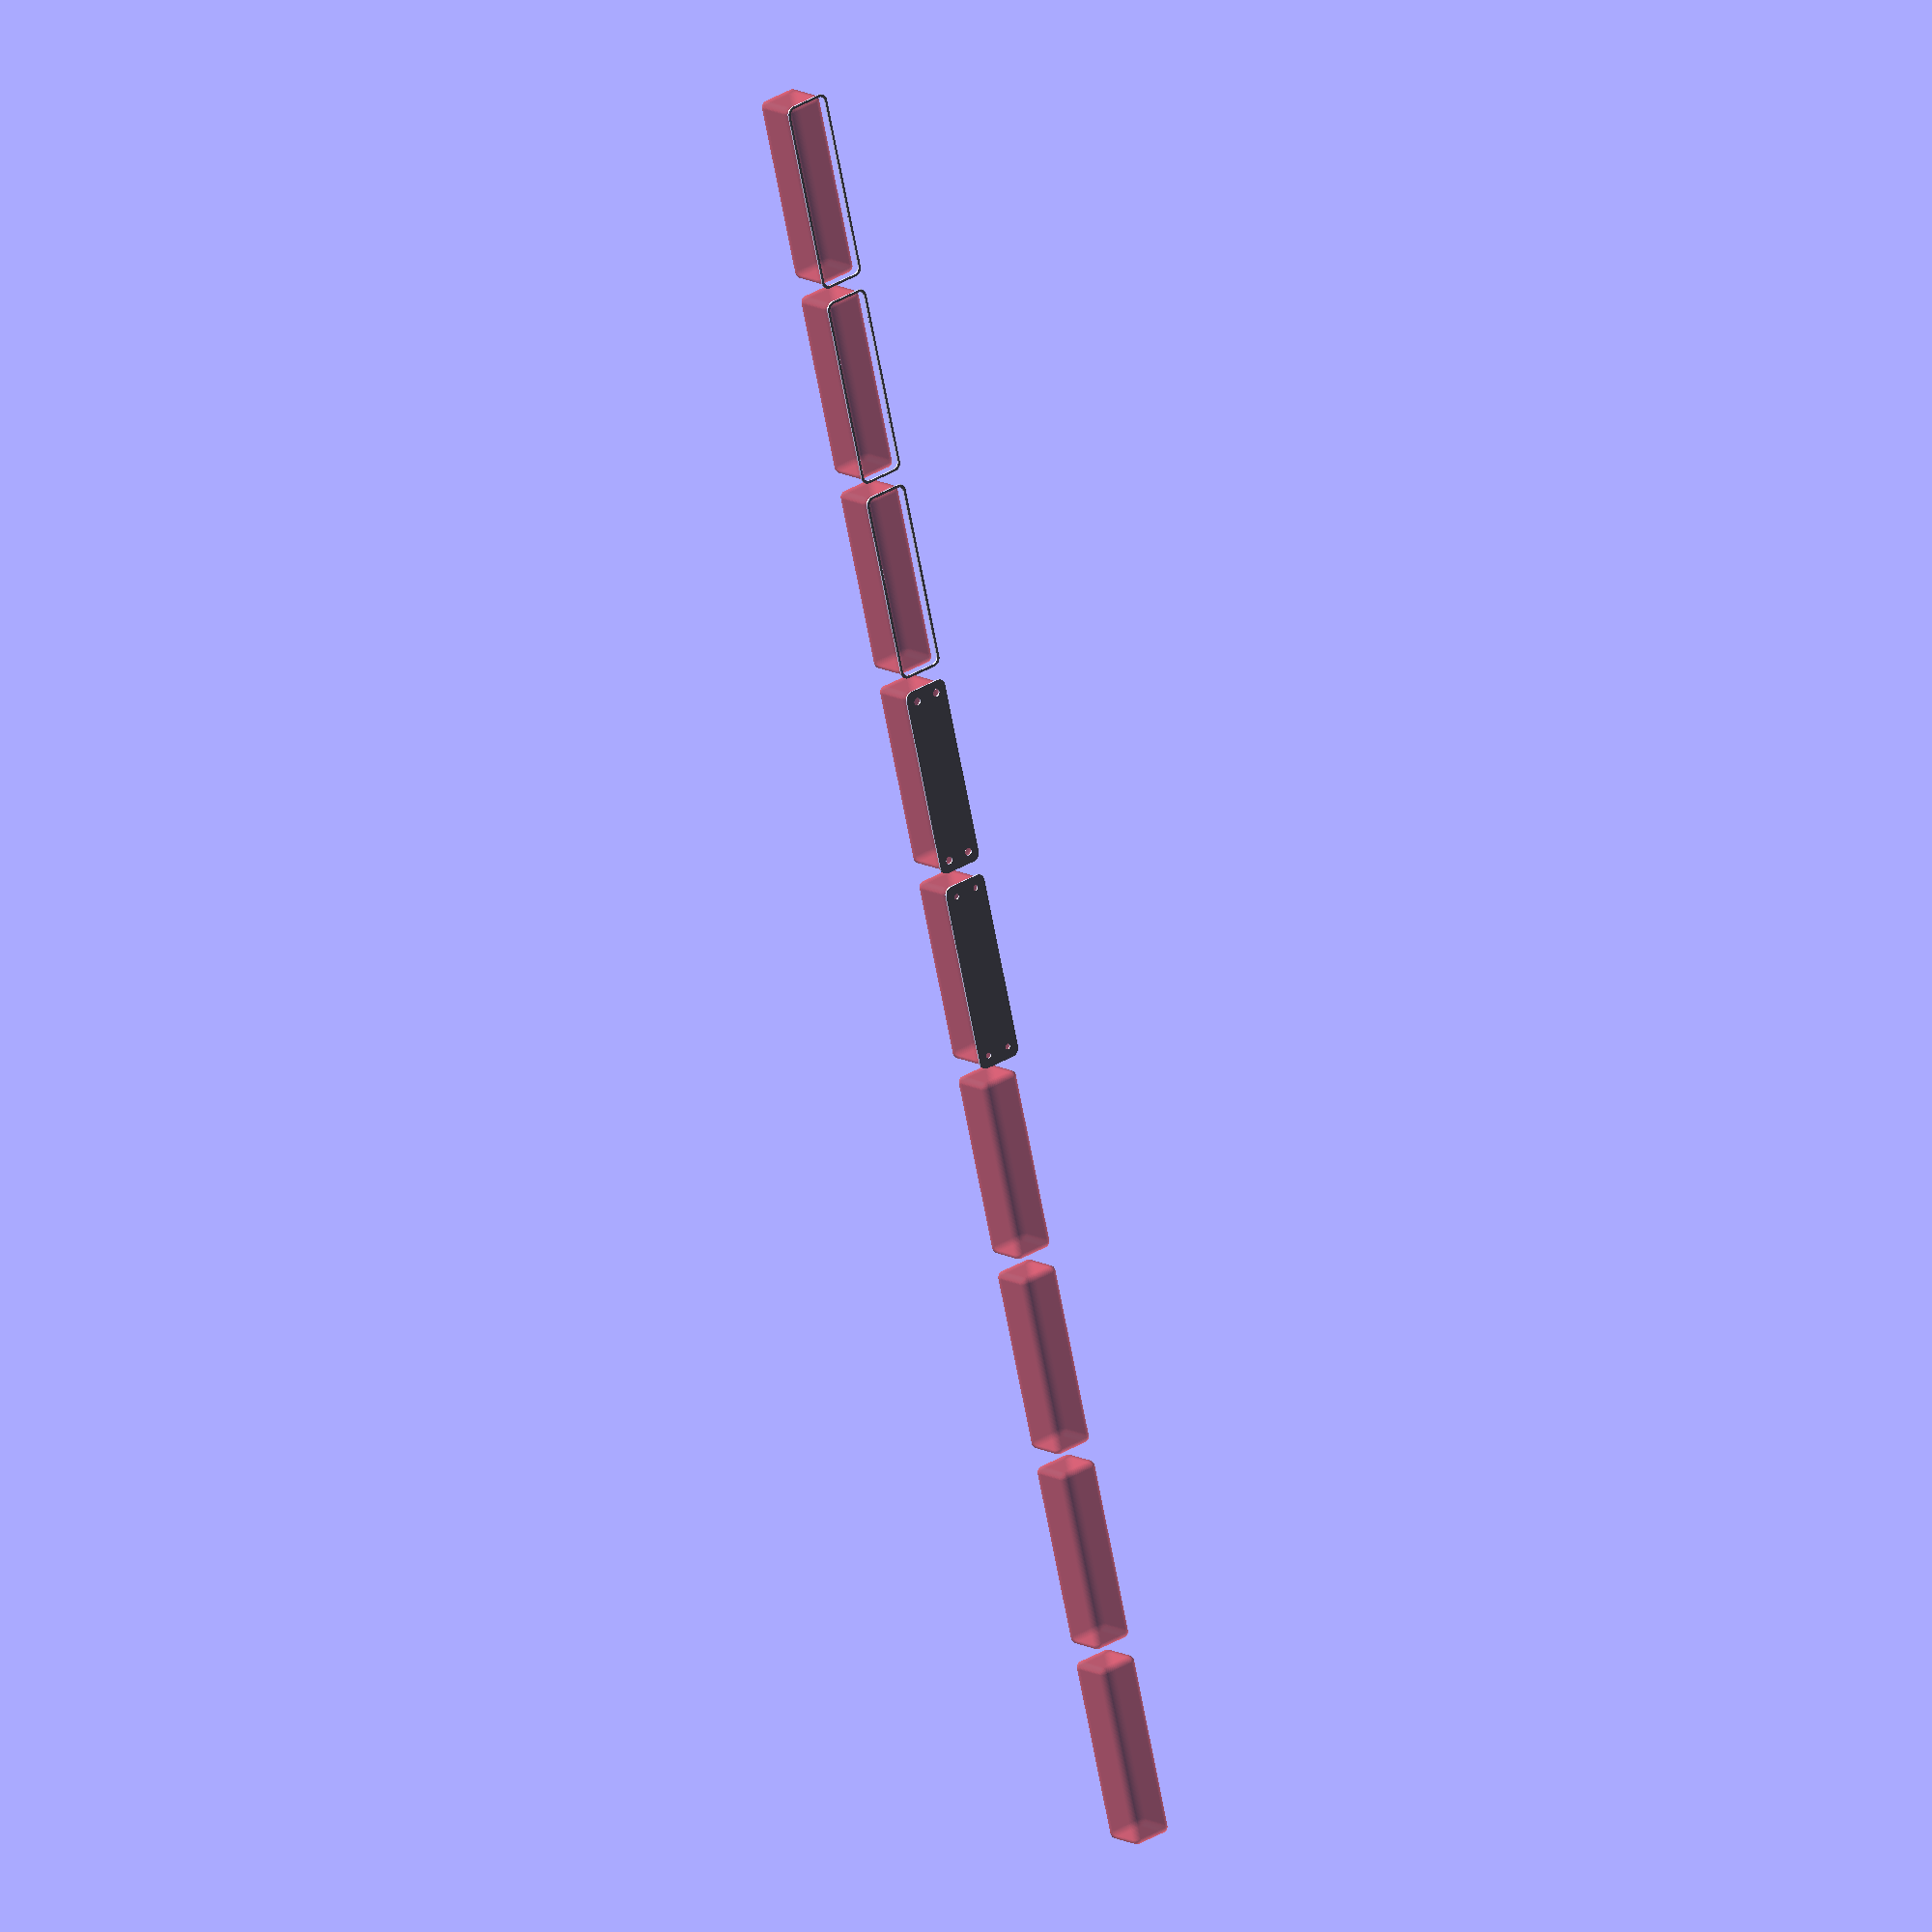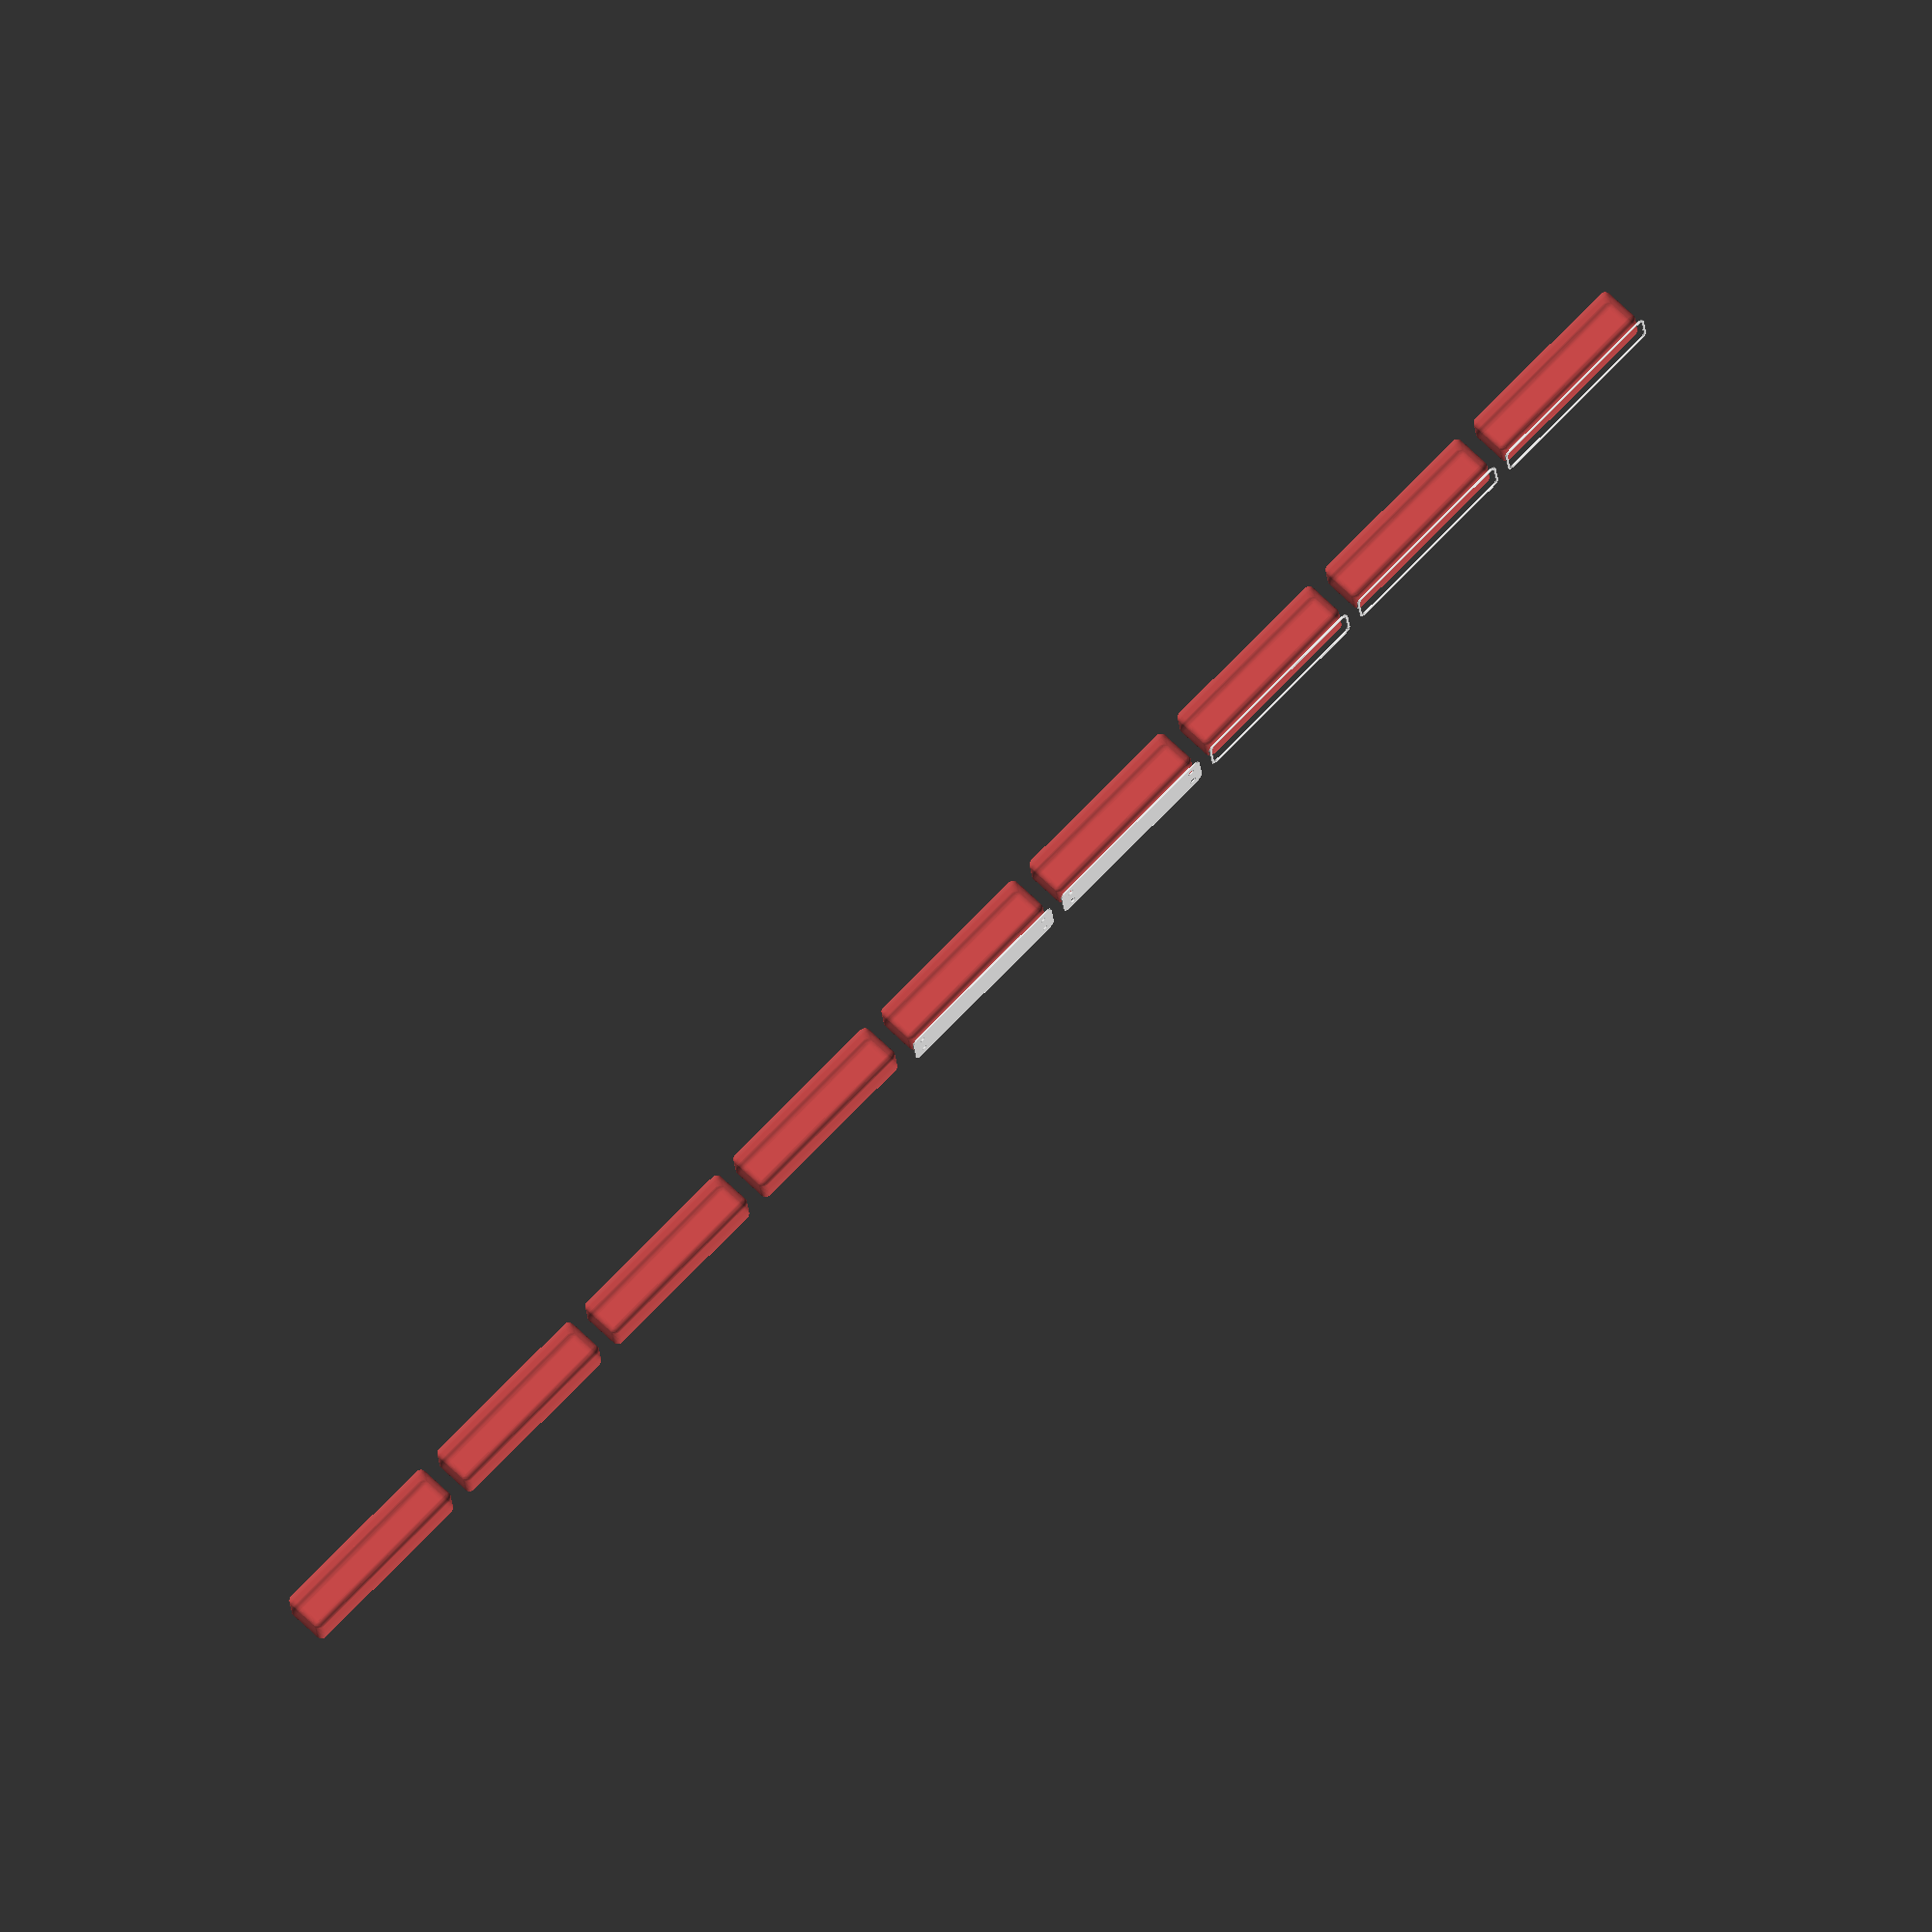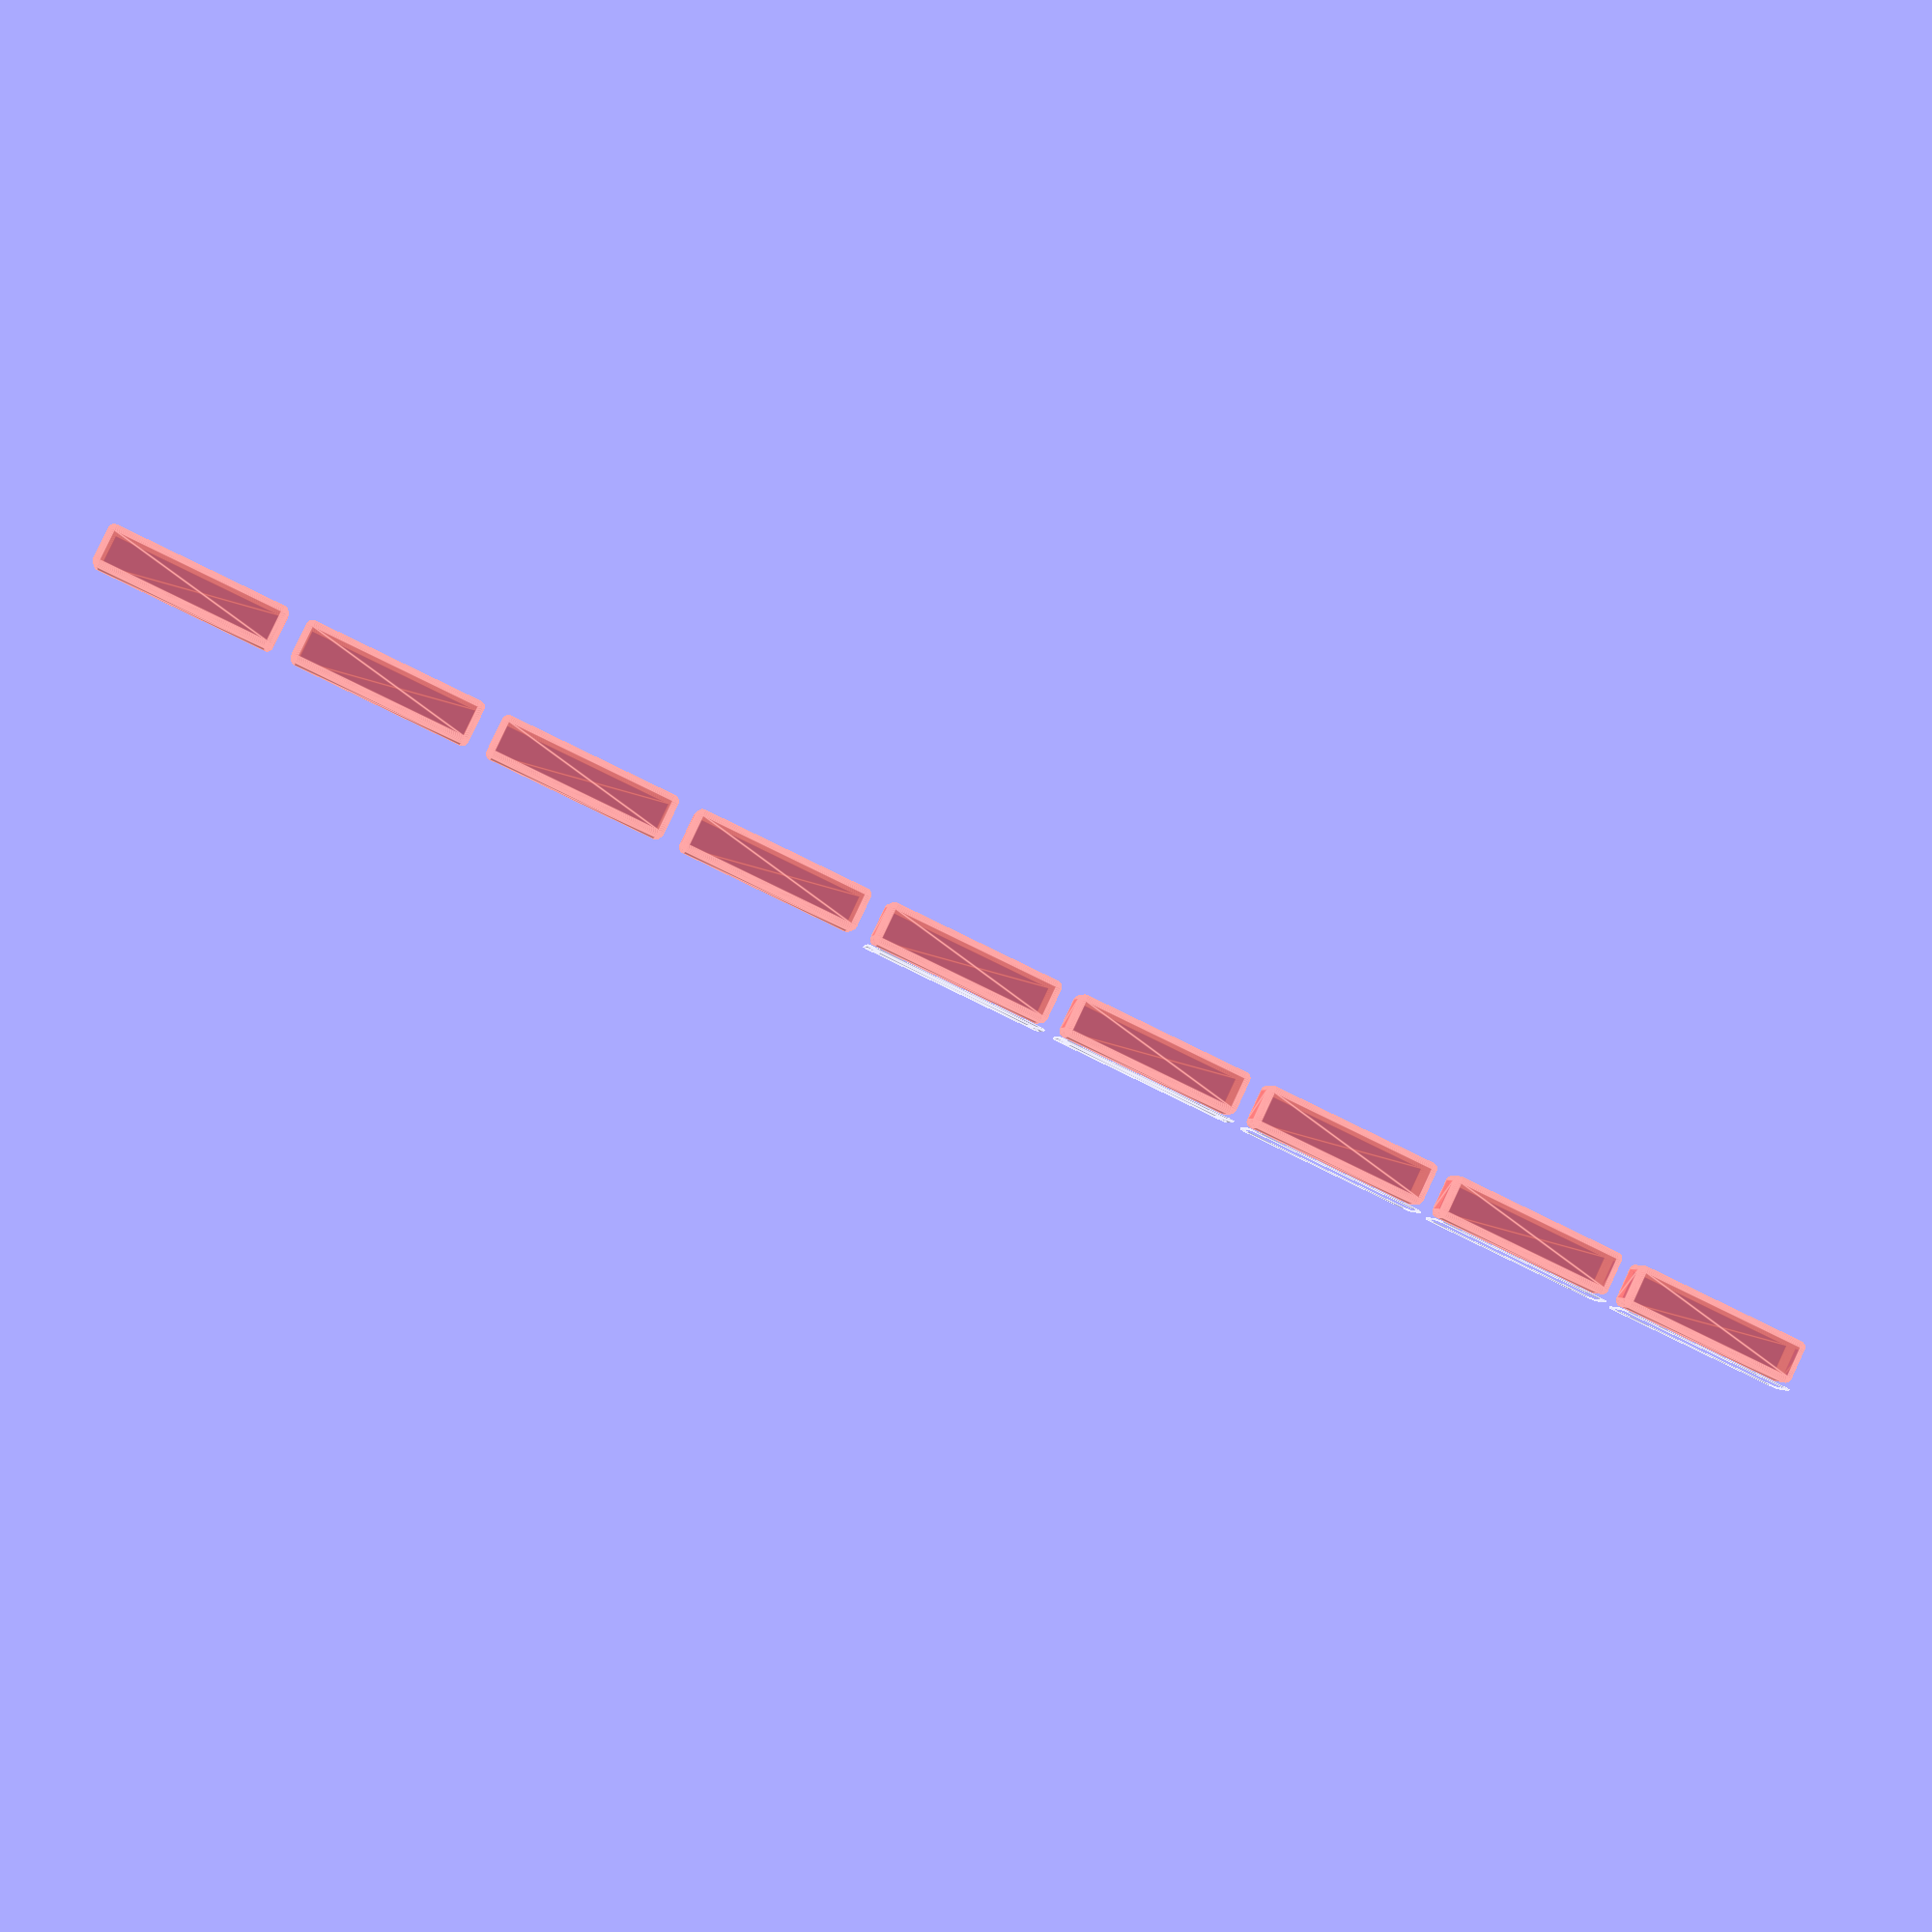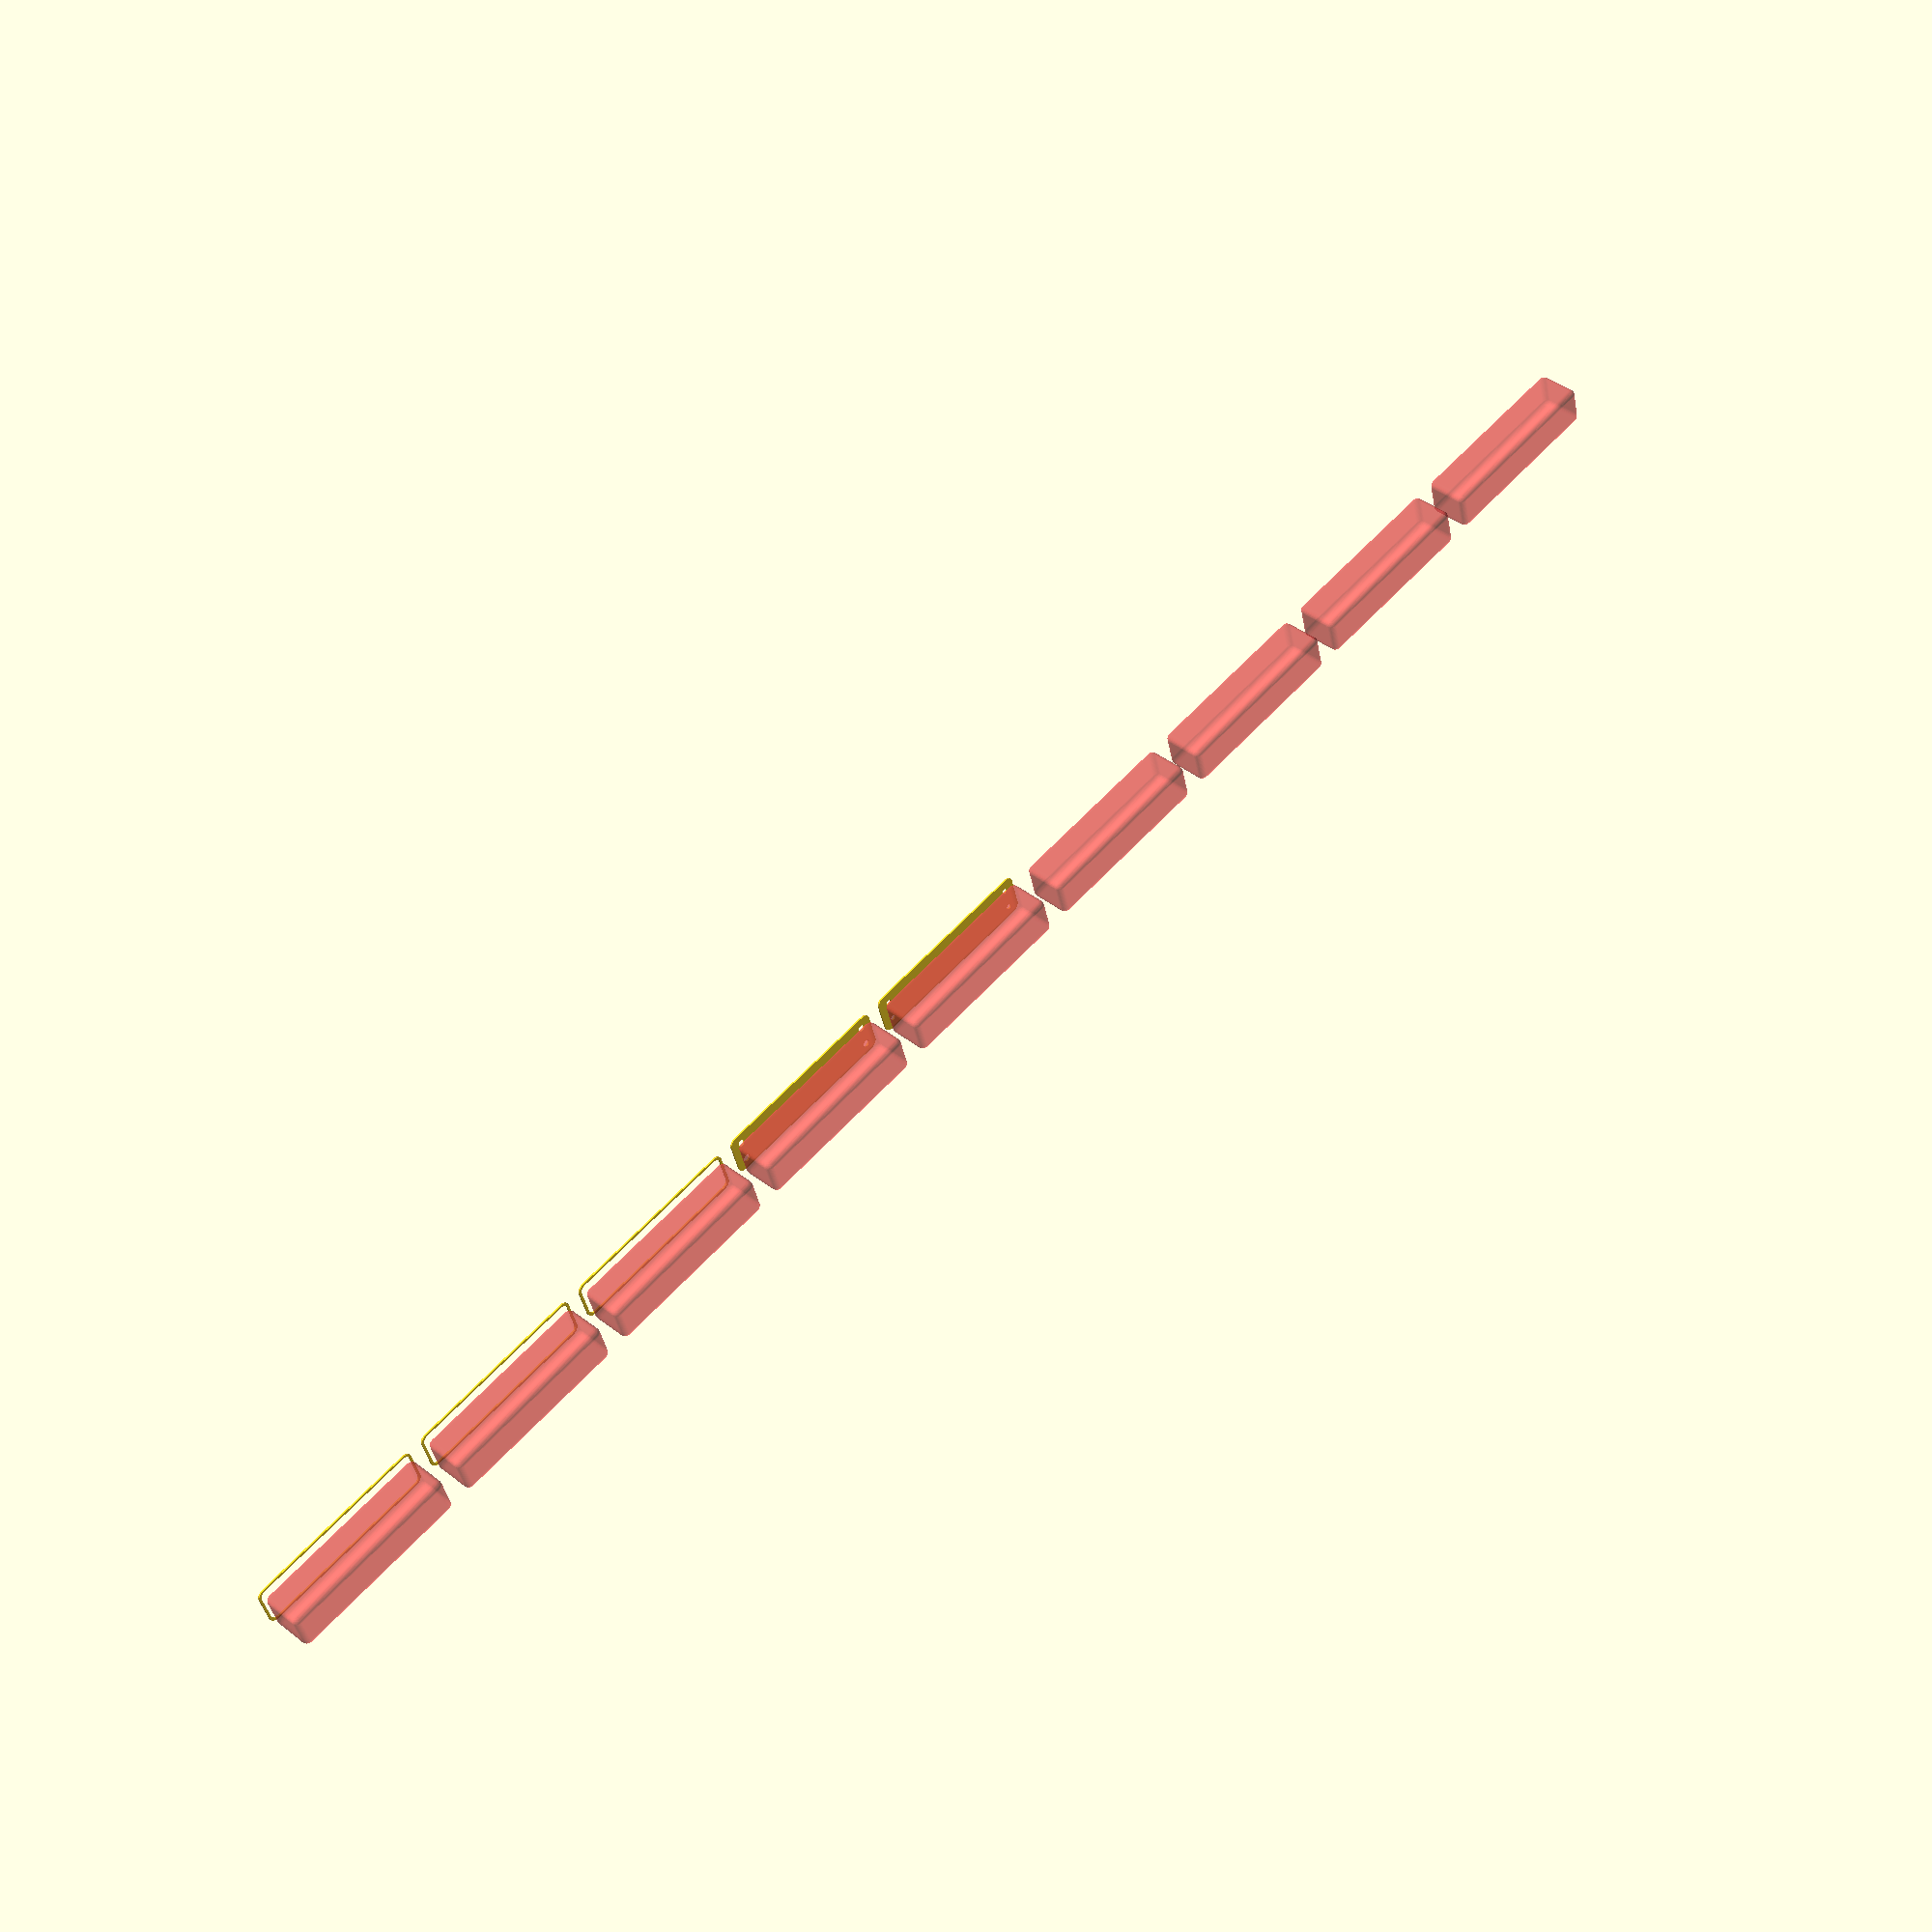
<openscad>
$fn = 50;


union() {
	translate(v = [0, 0, 0]) {
		projection() {
			intersection() {
				translate(v = [-500, -500, -12.0000000000]) {
					cube(size = [1000, 1000, 0.1000000000]);
				}
				difference() {
					union() {
						hull() {
							translate(v = [-10.0000000000, 55.0000000000, 0]) {
								cylinder(h = 27, r = 5);
							}
							translate(v = [10.0000000000, 55.0000000000, 0]) {
								cylinder(h = 27, r = 5);
							}
							translate(v = [-10.0000000000, -55.0000000000, 0]) {
								cylinder(h = 27, r = 5);
							}
							translate(v = [10.0000000000, -55.0000000000, 0]) {
								cylinder(h = 27, r = 5);
							}
						}
					}
					union() {
						translate(v = [-7.5000000000, -52.5000000000, 2]) {
							rotate(a = [0, 0, 0]) {
								difference() {
									union() {
										translate(v = [0, 0, -1.7000000000]) {
											cylinder(h = 1.7000000000, r1 = 1.5000000000, r2 = 2.4000000000);
										}
										cylinder(h = 250, r = 2.4000000000);
										translate(v = [0, 0, -6.0000000000]) {
											cylinder(h = 6, r = 1.5000000000);
										}
										translate(v = [0, 0, -6.0000000000]) {
											cylinder(h = 6, r = 1.8000000000);
										}
										translate(v = [0, 0, -6.0000000000]) {
											cylinder(h = 6, r = 1.5000000000);
										}
									}
									union();
								}
							}
						}
						translate(v = [7.5000000000, -52.5000000000, 2]) {
							rotate(a = [0, 0, 0]) {
								difference() {
									union() {
										translate(v = [0, 0, -1.7000000000]) {
											cylinder(h = 1.7000000000, r1 = 1.5000000000, r2 = 2.4000000000);
										}
										cylinder(h = 250, r = 2.4000000000);
										translate(v = [0, 0, -6.0000000000]) {
											cylinder(h = 6, r = 1.5000000000);
										}
										translate(v = [0, 0, -6.0000000000]) {
											cylinder(h = 6, r = 1.8000000000);
										}
										translate(v = [0, 0, -6.0000000000]) {
											cylinder(h = 6, r = 1.5000000000);
										}
									}
									union();
								}
							}
						}
						translate(v = [-7.5000000000, 52.5000000000, 2]) {
							rotate(a = [0, 0, 0]) {
								difference() {
									union() {
										translate(v = [0, 0, -1.7000000000]) {
											cylinder(h = 1.7000000000, r1 = 1.5000000000, r2 = 2.4000000000);
										}
										cylinder(h = 250, r = 2.4000000000);
										translate(v = [0, 0, -6.0000000000]) {
											cylinder(h = 6, r = 1.5000000000);
										}
										translate(v = [0, 0, -6.0000000000]) {
											cylinder(h = 6, r = 1.8000000000);
										}
										translate(v = [0, 0, -6.0000000000]) {
											cylinder(h = 6, r = 1.5000000000);
										}
									}
									union();
								}
							}
						}
						translate(v = [7.5000000000, 52.5000000000, 2]) {
							rotate(a = [0, 0, 0]) {
								difference() {
									union() {
										translate(v = [0, 0, -1.7000000000]) {
											cylinder(h = 1.7000000000, r1 = 1.5000000000, r2 = 2.4000000000);
										}
										cylinder(h = 250, r = 2.4000000000);
										translate(v = [0, 0, -6.0000000000]) {
											cylinder(h = 6, r = 1.5000000000);
										}
										translate(v = [0, 0, -6.0000000000]) {
											cylinder(h = 6, r = 1.8000000000);
										}
										translate(v = [0, 0, -6.0000000000]) {
											cylinder(h = 6, r = 1.5000000000);
										}
									}
									union();
								}
							}
						}
						translate(v = [0, 0, 3]) {
							#hull() {
								union() {
									translate(v = [-9.5000000000, 54.5000000000, 4]) {
										cylinder(h = 20, r = 4);
									}
									translate(v = [-9.5000000000, 54.5000000000, 4]) {
										sphere(r = 4);
									}
									translate(v = [-9.5000000000, 54.5000000000, 24]) {
										sphere(r = 4);
									}
								}
								union() {
									translate(v = [9.5000000000, 54.5000000000, 4]) {
										cylinder(h = 20, r = 4);
									}
									translate(v = [9.5000000000, 54.5000000000, 4]) {
										sphere(r = 4);
									}
									translate(v = [9.5000000000, 54.5000000000, 24]) {
										sphere(r = 4);
									}
								}
								union() {
									translate(v = [-9.5000000000, -54.5000000000, 4]) {
										cylinder(h = 20, r = 4);
									}
									translate(v = [-9.5000000000, -54.5000000000, 4]) {
										sphere(r = 4);
									}
									translate(v = [-9.5000000000, -54.5000000000, 24]) {
										sphere(r = 4);
									}
								}
								union() {
									translate(v = [9.5000000000, -54.5000000000, 4]) {
										cylinder(h = 20, r = 4);
									}
									translate(v = [9.5000000000, -54.5000000000, 4]) {
										sphere(r = 4);
									}
									translate(v = [9.5000000000, -54.5000000000, 24]) {
										sphere(r = 4);
									}
								}
							}
						}
					}
				}
			}
		}
	}
	translate(v = [0, 129, 0]) {
		projection() {
			intersection() {
				translate(v = [-500, -500, -9.0000000000]) {
					cube(size = [1000, 1000, 0.1000000000]);
				}
				difference() {
					union() {
						hull() {
							translate(v = [-10.0000000000, 55.0000000000, 0]) {
								cylinder(h = 27, r = 5);
							}
							translate(v = [10.0000000000, 55.0000000000, 0]) {
								cylinder(h = 27, r = 5);
							}
							translate(v = [-10.0000000000, -55.0000000000, 0]) {
								cylinder(h = 27, r = 5);
							}
							translate(v = [10.0000000000, -55.0000000000, 0]) {
								cylinder(h = 27, r = 5);
							}
						}
					}
					union() {
						translate(v = [-7.5000000000, -52.5000000000, 2]) {
							rotate(a = [0, 0, 0]) {
								difference() {
									union() {
										translate(v = [0, 0, -1.7000000000]) {
											cylinder(h = 1.7000000000, r1 = 1.5000000000, r2 = 2.4000000000);
										}
										cylinder(h = 250, r = 2.4000000000);
										translate(v = [0, 0, -6.0000000000]) {
											cylinder(h = 6, r = 1.5000000000);
										}
										translate(v = [0, 0, -6.0000000000]) {
											cylinder(h = 6, r = 1.8000000000);
										}
										translate(v = [0, 0, -6.0000000000]) {
											cylinder(h = 6, r = 1.5000000000);
										}
									}
									union();
								}
							}
						}
						translate(v = [7.5000000000, -52.5000000000, 2]) {
							rotate(a = [0, 0, 0]) {
								difference() {
									union() {
										translate(v = [0, 0, -1.7000000000]) {
											cylinder(h = 1.7000000000, r1 = 1.5000000000, r2 = 2.4000000000);
										}
										cylinder(h = 250, r = 2.4000000000);
										translate(v = [0, 0, -6.0000000000]) {
											cylinder(h = 6, r = 1.5000000000);
										}
										translate(v = [0, 0, -6.0000000000]) {
											cylinder(h = 6, r = 1.8000000000);
										}
										translate(v = [0, 0, -6.0000000000]) {
											cylinder(h = 6, r = 1.5000000000);
										}
									}
									union();
								}
							}
						}
						translate(v = [-7.5000000000, 52.5000000000, 2]) {
							rotate(a = [0, 0, 0]) {
								difference() {
									union() {
										translate(v = [0, 0, -1.7000000000]) {
											cylinder(h = 1.7000000000, r1 = 1.5000000000, r2 = 2.4000000000);
										}
										cylinder(h = 250, r = 2.4000000000);
										translate(v = [0, 0, -6.0000000000]) {
											cylinder(h = 6, r = 1.5000000000);
										}
										translate(v = [0, 0, -6.0000000000]) {
											cylinder(h = 6, r = 1.8000000000);
										}
										translate(v = [0, 0, -6.0000000000]) {
											cylinder(h = 6, r = 1.5000000000);
										}
									}
									union();
								}
							}
						}
						translate(v = [7.5000000000, 52.5000000000, 2]) {
							rotate(a = [0, 0, 0]) {
								difference() {
									union() {
										translate(v = [0, 0, -1.7000000000]) {
											cylinder(h = 1.7000000000, r1 = 1.5000000000, r2 = 2.4000000000);
										}
										cylinder(h = 250, r = 2.4000000000);
										translate(v = [0, 0, -6.0000000000]) {
											cylinder(h = 6, r = 1.5000000000);
										}
										translate(v = [0, 0, -6.0000000000]) {
											cylinder(h = 6, r = 1.8000000000);
										}
										translate(v = [0, 0, -6.0000000000]) {
											cylinder(h = 6, r = 1.5000000000);
										}
									}
									union();
								}
							}
						}
						translate(v = [0, 0, 3]) {
							#hull() {
								union() {
									translate(v = [-9.5000000000, 54.5000000000, 4]) {
										cylinder(h = 20, r = 4);
									}
									translate(v = [-9.5000000000, 54.5000000000, 4]) {
										sphere(r = 4);
									}
									translate(v = [-9.5000000000, 54.5000000000, 24]) {
										sphere(r = 4);
									}
								}
								union() {
									translate(v = [9.5000000000, 54.5000000000, 4]) {
										cylinder(h = 20, r = 4);
									}
									translate(v = [9.5000000000, 54.5000000000, 4]) {
										sphere(r = 4);
									}
									translate(v = [9.5000000000, 54.5000000000, 24]) {
										sphere(r = 4);
									}
								}
								union() {
									translate(v = [-9.5000000000, -54.5000000000, 4]) {
										cylinder(h = 20, r = 4);
									}
									translate(v = [-9.5000000000, -54.5000000000, 4]) {
										sphere(r = 4);
									}
									translate(v = [-9.5000000000, -54.5000000000, 24]) {
										sphere(r = 4);
									}
								}
								union() {
									translate(v = [9.5000000000, -54.5000000000, 4]) {
										cylinder(h = 20, r = 4);
									}
									translate(v = [9.5000000000, -54.5000000000, 4]) {
										sphere(r = 4);
									}
									translate(v = [9.5000000000, -54.5000000000, 24]) {
										sphere(r = 4);
									}
								}
							}
						}
					}
				}
			}
		}
	}
	translate(v = [0, 258, 0]) {
		projection() {
			intersection() {
				translate(v = [-500, -500, -6.0000000000]) {
					cube(size = [1000, 1000, 0.1000000000]);
				}
				difference() {
					union() {
						hull() {
							translate(v = [-10.0000000000, 55.0000000000, 0]) {
								cylinder(h = 27, r = 5);
							}
							translate(v = [10.0000000000, 55.0000000000, 0]) {
								cylinder(h = 27, r = 5);
							}
							translate(v = [-10.0000000000, -55.0000000000, 0]) {
								cylinder(h = 27, r = 5);
							}
							translate(v = [10.0000000000, -55.0000000000, 0]) {
								cylinder(h = 27, r = 5);
							}
						}
					}
					union() {
						translate(v = [-7.5000000000, -52.5000000000, 2]) {
							rotate(a = [0, 0, 0]) {
								difference() {
									union() {
										translate(v = [0, 0, -1.7000000000]) {
											cylinder(h = 1.7000000000, r1 = 1.5000000000, r2 = 2.4000000000);
										}
										cylinder(h = 250, r = 2.4000000000);
										translate(v = [0, 0, -6.0000000000]) {
											cylinder(h = 6, r = 1.5000000000);
										}
										translate(v = [0, 0, -6.0000000000]) {
											cylinder(h = 6, r = 1.8000000000);
										}
										translate(v = [0, 0, -6.0000000000]) {
											cylinder(h = 6, r = 1.5000000000);
										}
									}
									union();
								}
							}
						}
						translate(v = [7.5000000000, -52.5000000000, 2]) {
							rotate(a = [0, 0, 0]) {
								difference() {
									union() {
										translate(v = [0, 0, -1.7000000000]) {
											cylinder(h = 1.7000000000, r1 = 1.5000000000, r2 = 2.4000000000);
										}
										cylinder(h = 250, r = 2.4000000000);
										translate(v = [0, 0, -6.0000000000]) {
											cylinder(h = 6, r = 1.5000000000);
										}
										translate(v = [0, 0, -6.0000000000]) {
											cylinder(h = 6, r = 1.8000000000);
										}
										translate(v = [0, 0, -6.0000000000]) {
											cylinder(h = 6, r = 1.5000000000);
										}
									}
									union();
								}
							}
						}
						translate(v = [-7.5000000000, 52.5000000000, 2]) {
							rotate(a = [0, 0, 0]) {
								difference() {
									union() {
										translate(v = [0, 0, -1.7000000000]) {
											cylinder(h = 1.7000000000, r1 = 1.5000000000, r2 = 2.4000000000);
										}
										cylinder(h = 250, r = 2.4000000000);
										translate(v = [0, 0, -6.0000000000]) {
											cylinder(h = 6, r = 1.5000000000);
										}
										translate(v = [0, 0, -6.0000000000]) {
											cylinder(h = 6, r = 1.8000000000);
										}
										translate(v = [0, 0, -6.0000000000]) {
											cylinder(h = 6, r = 1.5000000000);
										}
									}
									union();
								}
							}
						}
						translate(v = [7.5000000000, 52.5000000000, 2]) {
							rotate(a = [0, 0, 0]) {
								difference() {
									union() {
										translate(v = [0, 0, -1.7000000000]) {
											cylinder(h = 1.7000000000, r1 = 1.5000000000, r2 = 2.4000000000);
										}
										cylinder(h = 250, r = 2.4000000000);
										translate(v = [0, 0, -6.0000000000]) {
											cylinder(h = 6, r = 1.5000000000);
										}
										translate(v = [0, 0, -6.0000000000]) {
											cylinder(h = 6, r = 1.8000000000);
										}
										translate(v = [0, 0, -6.0000000000]) {
											cylinder(h = 6, r = 1.5000000000);
										}
									}
									union();
								}
							}
						}
						translate(v = [0, 0, 3]) {
							#hull() {
								union() {
									translate(v = [-9.5000000000, 54.5000000000, 4]) {
										cylinder(h = 20, r = 4);
									}
									translate(v = [-9.5000000000, 54.5000000000, 4]) {
										sphere(r = 4);
									}
									translate(v = [-9.5000000000, 54.5000000000, 24]) {
										sphere(r = 4);
									}
								}
								union() {
									translate(v = [9.5000000000, 54.5000000000, 4]) {
										cylinder(h = 20, r = 4);
									}
									translate(v = [9.5000000000, 54.5000000000, 4]) {
										sphere(r = 4);
									}
									translate(v = [9.5000000000, 54.5000000000, 24]) {
										sphere(r = 4);
									}
								}
								union() {
									translate(v = [-9.5000000000, -54.5000000000, 4]) {
										cylinder(h = 20, r = 4);
									}
									translate(v = [-9.5000000000, -54.5000000000, 4]) {
										sphere(r = 4);
									}
									translate(v = [-9.5000000000, -54.5000000000, 24]) {
										sphere(r = 4);
									}
								}
								union() {
									translate(v = [9.5000000000, -54.5000000000, 4]) {
										cylinder(h = 20, r = 4);
									}
									translate(v = [9.5000000000, -54.5000000000, 4]) {
										sphere(r = 4);
									}
									translate(v = [9.5000000000, -54.5000000000, 24]) {
										sphere(r = 4);
									}
								}
							}
						}
					}
				}
			}
		}
	}
	translate(v = [0, 387, 0]) {
		projection() {
			intersection() {
				translate(v = [-500, -500, -3.0000000000]) {
					cube(size = [1000, 1000, 0.1000000000]);
				}
				difference() {
					union() {
						hull() {
							translate(v = [-10.0000000000, 55.0000000000, 0]) {
								cylinder(h = 27, r = 5);
							}
							translate(v = [10.0000000000, 55.0000000000, 0]) {
								cylinder(h = 27, r = 5);
							}
							translate(v = [-10.0000000000, -55.0000000000, 0]) {
								cylinder(h = 27, r = 5);
							}
							translate(v = [10.0000000000, -55.0000000000, 0]) {
								cylinder(h = 27, r = 5);
							}
						}
					}
					union() {
						translate(v = [-7.5000000000, -52.5000000000, 2]) {
							rotate(a = [0, 0, 0]) {
								difference() {
									union() {
										translate(v = [0, 0, -1.7000000000]) {
											cylinder(h = 1.7000000000, r1 = 1.5000000000, r2 = 2.4000000000);
										}
										cylinder(h = 250, r = 2.4000000000);
										translate(v = [0, 0, -6.0000000000]) {
											cylinder(h = 6, r = 1.5000000000);
										}
										translate(v = [0, 0, -6.0000000000]) {
											cylinder(h = 6, r = 1.8000000000);
										}
										translate(v = [0, 0, -6.0000000000]) {
											cylinder(h = 6, r = 1.5000000000);
										}
									}
									union();
								}
							}
						}
						translate(v = [7.5000000000, -52.5000000000, 2]) {
							rotate(a = [0, 0, 0]) {
								difference() {
									union() {
										translate(v = [0, 0, -1.7000000000]) {
											cylinder(h = 1.7000000000, r1 = 1.5000000000, r2 = 2.4000000000);
										}
										cylinder(h = 250, r = 2.4000000000);
										translate(v = [0, 0, -6.0000000000]) {
											cylinder(h = 6, r = 1.5000000000);
										}
										translate(v = [0, 0, -6.0000000000]) {
											cylinder(h = 6, r = 1.8000000000);
										}
										translate(v = [0, 0, -6.0000000000]) {
											cylinder(h = 6, r = 1.5000000000);
										}
									}
									union();
								}
							}
						}
						translate(v = [-7.5000000000, 52.5000000000, 2]) {
							rotate(a = [0, 0, 0]) {
								difference() {
									union() {
										translate(v = [0, 0, -1.7000000000]) {
											cylinder(h = 1.7000000000, r1 = 1.5000000000, r2 = 2.4000000000);
										}
										cylinder(h = 250, r = 2.4000000000);
										translate(v = [0, 0, -6.0000000000]) {
											cylinder(h = 6, r = 1.5000000000);
										}
										translate(v = [0, 0, -6.0000000000]) {
											cylinder(h = 6, r = 1.8000000000);
										}
										translate(v = [0, 0, -6.0000000000]) {
											cylinder(h = 6, r = 1.5000000000);
										}
									}
									union();
								}
							}
						}
						translate(v = [7.5000000000, 52.5000000000, 2]) {
							rotate(a = [0, 0, 0]) {
								difference() {
									union() {
										translate(v = [0, 0, -1.7000000000]) {
											cylinder(h = 1.7000000000, r1 = 1.5000000000, r2 = 2.4000000000);
										}
										cylinder(h = 250, r = 2.4000000000);
										translate(v = [0, 0, -6.0000000000]) {
											cylinder(h = 6, r = 1.5000000000);
										}
										translate(v = [0, 0, -6.0000000000]) {
											cylinder(h = 6, r = 1.8000000000);
										}
										translate(v = [0, 0, -6.0000000000]) {
											cylinder(h = 6, r = 1.5000000000);
										}
									}
									union();
								}
							}
						}
						translate(v = [0, 0, 3]) {
							#hull() {
								union() {
									translate(v = [-9.5000000000, 54.5000000000, 4]) {
										cylinder(h = 20, r = 4);
									}
									translate(v = [-9.5000000000, 54.5000000000, 4]) {
										sphere(r = 4);
									}
									translate(v = [-9.5000000000, 54.5000000000, 24]) {
										sphere(r = 4);
									}
								}
								union() {
									translate(v = [9.5000000000, 54.5000000000, 4]) {
										cylinder(h = 20, r = 4);
									}
									translate(v = [9.5000000000, 54.5000000000, 4]) {
										sphere(r = 4);
									}
									translate(v = [9.5000000000, 54.5000000000, 24]) {
										sphere(r = 4);
									}
								}
								union() {
									translate(v = [-9.5000000000, -54.5000000000, 4]) {
										cylinder(h = 20, r = 4);
									}
									translate(v = [-9.5000000000, -54.5000000000, 4]) {
										sphere(r = 4);
									}
									translate(v = [-9.5000000000, -54.5000000000, 24]) {
										sphere(r = 4);
									}
								}
								union() {
									translate(v = [9.5000000000, -54.5000000000, 4]) {
										cylinder(h = 20, r = 4);
									}
									translate(v = [9.5000000000, -54.5000000000, 4]) {
										sphere(r = 4);
									}
									translate(v = [9.5000000000, -54.5000000000, 24]) {
										sphere(r = 4);
									}
								}
							}
						}
					}
				}
			}
		}
	}
	translate(v = [0, 516, 0]) {
		projection() {
			intersection() {
				translate(v = [-500, -500, 0.0000000000]) {
					cube(size = [1000, 1000, 0.1000000000]);
				}
				difference() {
					union() {
						hull() {
							translate(v = [-10.0000000000, 55.0000000000, 0]) {
								cylinder(h = 27, r = 5);
							}
							translate(v = [10.0000000000, 55.0000000000, 0]) {
								cylinder(h = 27, r = 5);
							}
							translate(v = [-10.0000000000, -55.0000000000, 0]) {
								cylinder(h = 27, r = 5);
							}
							translate(v = [10.0000000000, -55.0000000000, 0]) {
								cylinder(h = 27, r = 5);
							}
						}
					}
					union() {
						translate(v = [-7.5000000000, -52.5000000000, 2]) {
							rotate(a = [0, 0, 0]) {
								difference() {
									union() {
										translate(v = [0, 0, -1.7000000000]) {
											cylinder(h = 1.7000000000, r1 = 1.5000000000, r2 = 2.4000000000);
										}
										cylinder(h = 250, r = 2.4000000000);
										translate(v = [0, 0, -6.0000000000]) {
											cylinder(h = 6, r = 1.5000000000);
										}
										translate(v = [0, 0, -6.0000000000]) {
											cylinder(h = 6, r = 1.8000000000);
										}
										translate(v = [0, 0, -6.0000000000]) {
											cylinder(h = 6, r = 1.5000000000);
										}
									}
									union();
								}
							}
						}
						translate(v = [7.5000000000, -52.5000000000, 2]) {
							rotate(a = [0, 0, 0]) {
								difference() {
									union() {
										translate(v = [0, 0, -1.7000000000]) {
											cylinder(h = 1.7000000000, r1 = 1.5000000000, r2 = 2.4000000000);
										}
										cylinder(h = 250, r = 2.4000000000);
										translate(v = [0, 0, -6.0000000000]) {
											cylinder(h = 6, r = 1.5000000000);
										}
										translate(v = [0, 0, -6.0000000000]) {
											cylinder(h = 6, r = 1.8000000000);
										}
										translate(v = [0, 0, -6.0000000000]) {
											cylinder(h = 6, r = 1.5000000000);
										}
									}
									union();
								}
							}
						}
						translate(v = [-7.5000000000, 52.5000000000, 2]) {
							rotate(a = [0, 0, 0]) {
								difference() {
									union() {
										translate(v = [0, 0, -1.7000000000]) {
											cylinder(h = 1.7000000000, r1 = 1.5000000000, r2 = 2.4000000000);
										}
										cylinder(h = 250, r = 2.4000000000);
										translate(v = [0, 0, -6.0000000000]) {
											cylinder(h = 6, r = 1.5000000000);
										}
										translate(v = [0, 0, -6.0000000000]) {
											cylinder(h = 6, r = 1.8000000000);
										}
										translate(v = [0, 0, -6.0000000000]) {
											cylinder(h = 6, r = 1.5000000000);
										}
									}
									union();
								}
							}
						}
						translate(v = [7.5000000000, 52.5000000000, 2]) {
							rotate(a = [0, 0, 0]) {
								difference() {
									union() {
										translate(v = [0, 0, -1.7000000000]) {
											cylinder(h = 1.7000000000, r1 = 1.5000000000, r2 = 2.4000000000);
										}
										cylinder(h = 250, r = 2.4000000000);
										translate(v = [0, 0, -6.0000000000]) {
											cylinder(h = 6, r = 1.5000000000);
										}
										translate(v = [0, 0, -6.0000000000]) {
											cylinder(h = 6, r = 1.8000000000);
										}
										translate(v = [0, 0, -6.0000000000]) {
											cylinder(h = 6, r = 1.5000000000);
										}
									}
									union();
								}
							}
						}
						translate(v = [0, 0, 3]) {
							#hull() {
								union() {
									translate(v = [-9.5000000000, 54.5000000000, 4]) {
										cylinder(h = 20, r = 4);
									}
									translate(v = [-9.5000000000, 54.5000000000, 4]) {
										sphere(r = 4);
									}
									translate(v = [-9.5000000000, 54.5000000000, 24]) {
										sphere(r = 4);
									}
								}
								union() {
									translate(v = [9.5000000000, 54.5000000000, 4]) {
										cylinder(h = 20, r = 4);
									}
									translate(v = [9.5000000000, 54.5000000000, 4]) {
										sphere(r = 4);
									}
									translate(v = [9.5000000000, 54.5000000000, 24]) {
										sphere(r = 4);
									}
								}
								union() {
									translate(v = [-9.5000000000, -54.5000000000, 4]) {
										cylinder(h = 20, r = 4);
									}
									translate(v = [-9.5000000000, -54.5000000000, 4]) {
										sphere(r = 4);
									}
									translate(v = [-9.5000000000, -54.5000000000, 24]) {
										sphere(r = 4);
									}
								}
								union() {
									translate(v = [9.5000000000, -54.5000000000, 4]) {
										cylinder(h = 20, r = 4);
									}
									translate(v = [9.5000000000, -54.5000000000, 4]) {
										sphere(r = 4);
									}
									translate(v = [9.5000000000, -54.5000000000, 24]) {
										sphere(r = 4);
									}
								}
							}
						}
					}
				}
			}
		}
	}
	translate(v = [0, 645, 0]) {
		projection() {
			intersection() {
				translate(v = [-500, -500, 3.0000000000]) {
					cube(size = [1000, 1000, 0.1000000000]);
				}
				difference() {
					union() {
						hull() {
							translate(v = [-10.0000000000, 55.0000000000, 0]) {
								cylinder(h = 27, r = 5);
							}
							translate(v = [10.0000000000, 55.0000000000, 0]) {
								cylinder(h = 27, r = 5);
							}
							translate(v = [-10.0000000000, -55.0000000000, 0]) {
								cylinder(h = 27, r = 5);
							}
							translate(v = [10.0000000000, -55.0000000000, 0]) {
								cylinder(h = 27, r = 5);
							}
						}
					}
					union() {
						translate(v = [-7.5000000000, -52.5000000000, 2]) {
							rotate(a = [0, 0, 0]) {
								difference() {
									union() {
										translate(v = [0, 0, -1.7000000000]) {
											cylinder(h = 1.7000000000, r1 = 1.5000000000, r2 = 2.4000000000);
										}
										cylinder(h = 250, r = 2.4000000000);
										translate(v = [0, 0, -6.0000000000]) {
											cylinder(h = 6, r = 1.5000000000);
										}
										translate(v = [0, 0, -6.0000000000]) {
											cylinder(h = 6, r = 1.8000000000);
										}
										translate(v = [0, 0, -6.0000000000]) {
											cylinder(h = 6, r = 1.5000000000);
										}
									}
									union();
								}
							}
						}
						translate(v = [7.5000000000, -52.5000000000, 2]) {
							rotate(a = [0, 0, 0]) {
								difference() {
									union() {
										translate(v = [0, 0, -1.7000000000]) {
											cylinder(h = 1.7000000000, r1 = 1.5000000000, r2 = 2.4000000000);
										}
										cylinder(h = 250, r = 2.4000000000);
										translate(v = [0, 0, -6.0000000000]) {
											cylinder(h = 6, r = 1.5000000000);
										}
										translate(v = [0, 0, -6.0000000000]) {
											cylinder(h = 6, r = 1.8000000000);
										}
										translate(v = [0, 0, -6.0000000000]) {
											cylinder(h = 6, r = 1.5000000000);
										}
									}
									union();
								}
							}
						}
						translate(v = [-7.5000000000, 52.5000000000, 2]) {
							rotate(a = [0, 0, 0]) {
								difference() {
									union() {
										translate(v = [0, 0, -1.7000000000]) {
											cylinder(h = 1.7000000000, r1 = 1.5000000000, r2 = 2.4000000000);
										}
										cylinder(h = 250, r = 2.4000000000);
										translate(v = [0, 0, -6.0000000000]) {
											cylinder(h = 6, r = 1.5000000000);
										}
										translate(v = [0, 0, -6.0000000000]) {
											cylinder(h = 6, r = 1.8000000000);
										}
										translate(v = [0, 0, -6.0000000000]) {
											cylinder(h = 6, r = 1.5000000000);
										}
									}
									union();
								}
							}
						}
						translate(v = [7.5000000000, 52.5000000000, 2]) {
							rotate(a = [0, 0, 0]) {
								difference() {
									union() {
										translate(v = [0, 0, -1.7000000000]) {
											cylinder(h = 1.7000000000, r1 = 1.5000000000, r2 = 2.4000000000);
										}
										cylinder(h = 250, r = 2.4000000000);
										translate(v = [0, 0, -6.0000000000]) {
											cylinder(h = 6, r = 1.5000000000);
										}
										translate(v = [0, 0, -6.0000000000]) {
											cylinder(h = 6, r = 1.8000000000);
										}
										translate(v = [0, 0, -6.0000000000]) {
											cylinder(h = 6, r = 1.5000000000);
										}
									}
									union();
								}
							}
						}
						translate(v = [0, 0, 3]) {
							#hull() {
								union() {
									translate(v = [-9.5000000000, 54.5000000000, 4]) {
										cylinder(h = 20, r = 4);
									}
									translate(v = [-9.5000000000, 54.5000000000, 4]) {
										sphere(r = 4);
									}
									translate(v = [-9.5000000000, 54.5000000000, 24]) {
										sphere(r = 4);
									}
								}
								union() {
									translate(v = [9.5000000000, 54.5000000000, 4]) {
										cylinder(h = 20, r = 4);
									}
									translate(v = [9.5000000000, 54.5000000000, 4]) {
										sphere(r = 4);
									}
									translate(v = [9.5000000000, 54.5000000000, 24]) {
										sphere(r = 4);
									}
								}
								union() {
									translate(v = [-9.5000000000, -54.5000000000, 4]) {
										cylinder(h = 20, r = 4);
									}
									translate(v = [-9.5000000000, -54.5000000000, 4]) {
										sphere(r = 4);
									}
									translate(v = [-9.5000000000, -54.5000000000, 24]) {
										sphere(r = 4);
									}
								}
								union() {
									translate(v = [9.5000000000, -54.5000000000, 4]) {
										cylinder(h = 20, r = 4);
									}
									translate(v = [9.5000000000, -54.5000000000, 4]) {
										sphere(r = 4);
									}
									translate(v = [9.5000000000, -54.5000000000, 24]) {
										sphere(r = 4);
									}
								}
							}
						}
					}
				}
			}
		}
	}
	translate(v = [0, 774, 0]) {
		projection() {
			intersection() {
				translate(v = [-500, -500, 6.0000000000]) {
					cube(size = [1000, 1000, 0.1000000000]);
				}
				difference() {
					union() {
						hull() {
							translate(v = [-10.0000000000, 55.0000000000, 0]) {
								cylinder(h = 27, r = 5);
							}
							translate(v = [10.0000000000, 55.0000000000, 0]) {
								cylinder(h = 27, r = 5);
							}
							translate(v = [-10.0000000000, -55.0000000000, 0]) {
								cylinder(h = 27, r = 5);
							}
							translate(v = [10.0000000000, -55.0000000000, 0]) {
								cylinder(h = 27, r = 5);
							}
						}
					}
					union() {
						translate(v = [-7.5000000000, -52.5000000000, 2]) {
							rotate(a = [0, 0, 0]) {
								difference() {
									union() {
										translate(v = [0, 0, -1.7000000000]) {
											cylinder(h = 1.7000000000, r1 = 1.5000000000, r2 = 2.4000000000);
										}
										cylinder(h = 250, r = 2.4000000000);
										translate(v = [0, 0, -6.0000000000]) {
											cylinder(h = 6, r = 1.5000000000);
										}
										translate(v = [0, 0, -6.0000000000]) {
											cylinder(h = 6, r = 1.8000000000);
										}
										translate(v = [0, 0, -6.0000000000]) {
											cylinder(h = 6, r = 1.5000000000);
										}
									}
									union();
								}
							}
						}
						translate(v = [7.5000000000, -52.5000000000, 2]) {
							rotate(a = [0, 0, 0]) {
								difference() {
									union() {
										translate(v = [0, 0, -1.7000000000]) {
											cylinder(h = 1.7000000000, r1 = 1.5000000000, r2 = 2.4000000000);
										}
										cylinder(h = 250, r = 2.4000000000);
										translate(v = [0, 0, -6.0000000000]) {
											cylinder(h = 6, r = 1.5000000000);
										}
										translate(v = [0, 0, -6.0000000000]) {
											cylinder(h = 6, r = 1.8000000000);
										}
										translate(v = [0, 0, -6.0000000000]) {
											cylinder(h = 6, r = 1.5000000000);
										}
									}
									union();
								}
							}
						}
						translate(v = [-7.5000000000, 52.5000000000, 2]) {
							rotate(a = [0, 0, 0]) {
								difference() {
									union() {
										translate(v = [0, 0, -1.7000000000]) {
											cylinder(h = 1.7000000000, r1 = 1.5000000000, r2 = 2.4000000000);
										}
										cylinder(h = 250, r = 2.4000000000);
										translate(v = [0, 0, -6.0000000000]) {
											cylinder(h = 6, r = 1.5000000000);
										}
										translate(v = [0, 0, -6.0000000000]) {
											cylinder(h = 6, r = 1.8000000000);
										}
										translate(v = [0, 0, -6.0000000000]) {
											cylinder(h = 6, r = 1.5000000000);
										}
									}
									union();
								}
							}
						}
						translate(v = [7.5000000000, 52.5000000000, 2]) {
							rotate(a = [0, 0, 0]) {
								difference() {
									union() {
										translate(v = [0, 0, -1.7000000000]) {
											cylinder(h = 1.7000000000, r1 = 1.5000000000, r2 = 2.4000000000);
										}
										cylinder(h = 250, r = 2.4000000000);
										translate(v = [0, 0, -6.0000000000]) {
											cylinder(h = 6, r = 1.5000000000);
										}
										translate(v = [0, 0, -6.0000000000]) {
											cylinder(h = 6, r = 1.8000000000);
										}
										translate(v = [0, 0, -6.0000000000]) {
											cylinder(h = 6, r = 1.5000000000);
										}
									}
									union();
								}
							}
						}
						translate(v = [0, 0, 3]) {
							#hull() {
								union() {
									translate(v = [-9.5000000000, 54.5000000000, 4]) {
										cylinder(h = 20, r = 4);
									}
									translate(v = [-9.5000000000, 54.5000000000, 4]) {
										sphere(r = 4);
									}
									translate(v = [-9.5000000000, 54.5000000000, 24]) {
										sphere(r = 4);
									}
								}
								union() {
									translate(v = [9.5000000000, 54.5000000000, 4]) {
										cylinder(h = 20, r = 4);
									}
									translate(v = [9.5000000000, 54.5000000000, 4]) {
										sphere(r = 4);
									}
									translate(v = [9.5000000000, 54.5000000000, 24]) {
										sphere(r = 4);
									}
								}
								union() {
									translate(v = [-9.5000000000, -54.5000000000, 4]) {
										cylinder(h = 20, r = 4);
									}
									translate(v = [-9.5000000000, -54.5000000000, 4]) {
										sphere(r = 4);
									}
									translate(v = [-9.5000000000, -54.5000000000, 24]) {
										sphere(r = 4);
									}
								}
								union() {
									translate(v = [9.5000000000, -54.5000000000, 4]) {
										cylinder(h = 20, r = 4);
									}
									translate(v = [9.5000000000, -54.5000000000, 4]) {
										sphere(r = 4);
									}
									translate(v = [9.5000000000, -54.5000000000, 24]) {
										sphere(r = 4);
									}
								}
							}
						}
					}
				}
			}
		}
	}
	translate(v = [0, 903, 0]) {
		projection() {
			intersection() {
				translate(v = [-500, -500, 9.0000000000]) {
					cube(size = [1000, 1000, 0.1000000000]);
				}
				difference() {
					union() {
						hull() {
							translate(v = [-10.0000000000, 55.0000000000, 0]) {
								cylinder(h = 27, r = 5);
							}
							translate(v = [10.0000000000, 55.0000000000, 0]) {
								cylinder(h = 27, r = 5);
							}
							translate(v = [-10.0000000000, -55.0000000000, 0]) {
								cylinder(h = 27, r = 5);
							}
							translate(v = [10.0000000000, -55.0000000000, 0]) {
								cylinder(h = 27, r = 5);
							}
						}
					}
					union() {
						translate(v = [-7.5000000000, -52.5000000000, 2]) {
							rotate(a = [0, 0, 0]) {
								difference() {
									union() {
										translate(v = [0, 0, -1.7000000000]) {
											cylinder(h = 1.7000000000, r1 = 1.5000000000, r2 = 2.4000000000);
										}
										cylinder(h = 250, r = 2.4000000000);
										translate(v = [0, 0, -6.0000000000]) {
											cylinder(h = 6, r = 1.5000000000);
										}
										translate(v = [0, 0, -6.0000000000]) {
											cylinder(h = 6, r = 1.8000000000);
										}
										translate(v = [0, 0, -6.0000000000]) {
											cylinder(h = 6, r = 1.5000000000);
										}
									}
									union();
								}
							}
						}
						translate(v = [7.5000000000, -52.5000000000, 2]) {
							rotate(a = [0, 0, 0]) {
								difference() {
									union() {
										translate(v = [0, 0, -1.7000000000]) {
											cylinder(h = 1.7000000000, r1 = 1.5000000000, r2 = 2.4000000000);
										}
										cylinder(h = 250, r = 2.4000000000);
										translate(v = [0, 0, -6.0000000000]) {
											cylinder(h = 6, r = 1.5000000000);
										}
										translate(v = [0, 0, -6.0000000000]) {
											cylinder(h = 6, r = 1.8000000000);
										}
										translate(v = [0, 0, -6.0000000000]) {
											cylinder(h = 6, r = 1.5000000000);
										}
									}
									union();
								}
							}
						}
						translate(v = [-7.5000000000, 52.5000000000, 2]) {
							rotate(a = [0, 0, 0]) {
								difference() {
									union() {
										translate(v = [0, 0, -1.7000000000]) {
											cylinder(h = 1.7000000000, r1 = 1.5000000000, r2 = 2.4000000000);
										}
										cylinder(h = 250, r = 2.4000000000);
										translate(v = [0, 0, -6.0000000000]) {
											cylinder(h = 6, r = 1.5000000000);
										}
										translate(v = [0, 0, -6.0000000000]) {
											cylinder(h = 6, r = 1.8000000000);
										}
										translate(v = [0, 0, -6.0000000000]) {
											cylinder(h = 6, r = 1.5000000000);
										}
									}
									union();
								}
							}
						}
						translate(v = [7.5000000000, 52.5000000000, 2]) {
							rotate(a = [0, 0, 0]) {
								difference() {
									union() {
										translate(v = [0, 0, -1.7000000000]) {
											cylinder(h = 1.7000000000, r1 = 1.5000000000, r2 = 2.4000000000);
										}
										cylinder(h = 250, r = 2.4000000000);
										translate(v = [0, 0, -6.0000000000]) {
											cylinder(h = 6, r = 1.5000000000);
										}
										translate(v = [0, 0, -6.0000000000]) {
											cylinder(h = 6, r = 1.8000000000);
										}
										translate(v = [0, 0, -6.0000000000]) {
											cylinder(h = 6, r = 1.5000000000);
										}
									}
									union();
								}
							}
						}
						translate(v = [0, 0, 3]) {
							#hull() {
								union() {
									translate(v = [-9.5000000000, 54.5000000000, 4]) {
										cylinder(h = 20, r = 4);
									}
									translate(v = [-9.5000000000, 54.5000000000, 4]) {
										sphere(r = 4);
									}
									translate(v = [-9.5000000000, 54.5000000000, 24]) {
										sphere(r = 4);
									}
								}
								union() {
									translate(v = [9.5000000000, 54.5000000000, 4]) {
										cylinder(h = 20, r = 4);
									}
									translate(v = [9.5000000000, 54.5000000000, 4]) {
										sphere(r = 4);
									}
									translate(v = [9.5000000000, 54.5000000000, 24]) {
										sphere(r = 4);
									}
								}
								union() {
									translate(v = [-9.5000000000, -54.5000000000, 4]) {
										cylinder(h = 20, r = 4);
									}
									translate(v = [-9.5000000000, -54.5000000000, 4]) {
										sphere(r = 4);
									}
									translate(v = [-9.5000000000, -54.5000000000, 24]) {
										sphere(r = 4);
									}
								}
								union() {
									translate(v = [9.5000000000, -54.5000000000, 4]) {
										cylinder(h = 20, r = 4);
									}
									translate(v = [9.5000000000, -54.5000000000, 4]) {
										sphere(r = 4);
									}
									translate(v = [9.5000000000, -54.5000000000, 24]) {
										sphere(r = 4);
									}
								}
							}
						}
					}
				}
			}
		}
	}
	translate(v = [0, 1032, 0]) {
		projection() {
			intersection() {
				translate(v = [-500, -500, 12.0000000000]) {
					cube(size = [1000, 1000, 0.1000000000]);
				}
				difference() {
					union() {
						hull() {
							translate(v = [-10.0000000000, 55.0000000000, 0]) {
								cylinder(h = 27, r = 5);
							}
							translate(v = [10.0000000000, 55.0000000000, 0]) {
								cylinder(h = 27, r = 5);
							}
							translate(v = [-10.0000000000, -55.0000000000, 0]) {
								cylinder(h = 27, r = 5);
							}
							translate(v = [10.0000000000, -55.0000000000, 0]) {
								cylinder(h = 27, r = 5);
							}
						}
					}
					union() {
						translate(v = [-7.5000000000, -52.5000000000, 2]) {
							rotate(a = [0, 0, 0]) {
								difference() {
									union() {
										translate(v = [0, 0, -1.7000000000]) {
											cylinder(h = 1.7000000000, r1 = 1.5000000000, r2 = 2.4000000000);
										}
										cylinder(h = 250, r = 2.4000000000);
										translate(v = [0, 0, -6.0000000000]) {
											cylinder(h = 6, r = 1.5000000000);
										}
										translate(v = [0, 0, -6.0000000000]) {
											cylinder(h = 6, r = 1.8000000000);
										}
										translate(v = [0, 0, -6.0000000000]) {
											cylinder(h = 6, r = 1.5000000000);
										}
									}
									union();
								}
							}
						}
						translate(v = [7.5000000000, -52.5000000000, 2]) {
							rotate(a = [0, 0, 0]) {
								difference() {
									union() {
										translate(v = [0, 0, -1.7000000000]) {
											cylinder(h = 1.7000000000, r1 = 1.5000000000, r2 = 2.4000000000);
										}
										cylinder(h = 250, r = 2.4000000000);
										translate(v = [0, 0, -6.0000000000]) {
											cylinder(h = 6, r = 1.5000000000);
										}
										translate(v = [0, 0, -6.0000000000]) {
											cylinder(h = 6, r = 1.8000000000);
										}
										translate(v = [0, 0, -6.0000000000]) {
											cylinder(h = 6, r = 1.5000000000);
										}
									}
									union();
								}
							}
						}
						translate(v = [-7.5000000000, 52.5000000000, 2]) {
							rotate(a = [0, 0, 0]) {
								difference() {
									union() {
										translate(v = [0, 0, -1.7000000000]) {
											cylinder(h = 1.7000000000, r1 = 1.5000000000, r2 = 2.4000000000);
										}
										cylinder(h = 250, r = 2.4000000000);
										translate(v = [0, 0, -6.0000000000]) {
											cylinder(h = 6, r = 1.5000000000);
										}
										translate(v = [0, 0, -6.0000000000]) {
											cylinder(h = 6, r = 1.8000000000);
										}
										translate(v = [0, 0, -6.0000000000]) {
											cylinder(h = 6, r = 1.5000000000);
										}
									}
									union();
								}
							}
						}
						translate(v = [7.5000000000, 52.5000000000, 2]) {
							rotate(a = [0, 0, 0]) {
								difference() {
									union() {
										translate(v = [0, 0, -1.7000000000]) {
											cylinder(h = 1.7000000000, r1 = 1.5000000000, r2 = 2.4000000000);
										}
										cylinder(h = 250, r = 2.4000000000);
										translate(v = [0, 0, -6.0000000000]) {
											cylinder(h = 6, r = 1.5000000000);
										}
										translate(v = [0, 0, -6.0000000000]) {
											cylinder(h = 6, r = 1.8000000000);
										}
										translate(v = [0, 0, -6.0000000000]) {
											cylinder(h = 6, r = 1.5000000000);
										}
									}
									union();
								}
							}
						}
						translate(v = [0, 0, 3]) {
							#hull() {
								union() {
									translate(v = [-9.5000000000, 54.5000000000, 4]) {
										cylinder(h = 20, r = 4);
									}
									translate(v = [-9.5000000000, 54.5000000000, 4]) {
										sphere(r = 4);
									}
									translate(v = [-9.5000000000, 54.5000000000, 24]) {
										sphere(r = 4);
									}
								}
								union() {
									translate(v = [9.5000000000, 54.5000000000, 4]) {
										cylinder(h = 20, r = 4);
									}
									translate(v = [9.5000000000, 54.5000000000, 4]) {
										sphere(r = 4);
									}
									translate(v = [9.5000000000, 54.5000000000, 24]) {
										sphere(r = 4);
									}
								}
								union() {
									translate(v = [-9.5000000000, -54.5000000000, 4]) {
										cylinder(h = 20, r = 4);
									}
									translate(v = [-9.5000000000, -54.5000000000, 4]) {
										sphere(r = 4);
									}
									translate(v = [-9.5000000000, -54.5000000000, 24]) {
										sphere(r = 4);
									}
								}
								union() {
									translate(v = [9.5000000000, -54.5000000000, 4]) {
										cylinder(h = 20, r = 4);
									}
									translate(v = [9.5000000000, -54.5000000000, 4]) {
										sphere(r = 4);
									}
									translate(v = [9.5000000000, -54.5000000000, 24]) {
										sphere(r = 4);
									}
								}
							}
						}
					}
				}
			}
		}
	}
}
</openscad>
<views>
elev=347.5 azim=13.5 roll=142.6 proj=o view=solid
elev=112.8 azim=95.8 roll=45.5 proj=o view=solid
elev=95.9 azim=80.9 roll=334.9 proj=p view=edges
elev=139.7 azim=75.1 roll=226.0 proj=p view=wireframe
</views>
